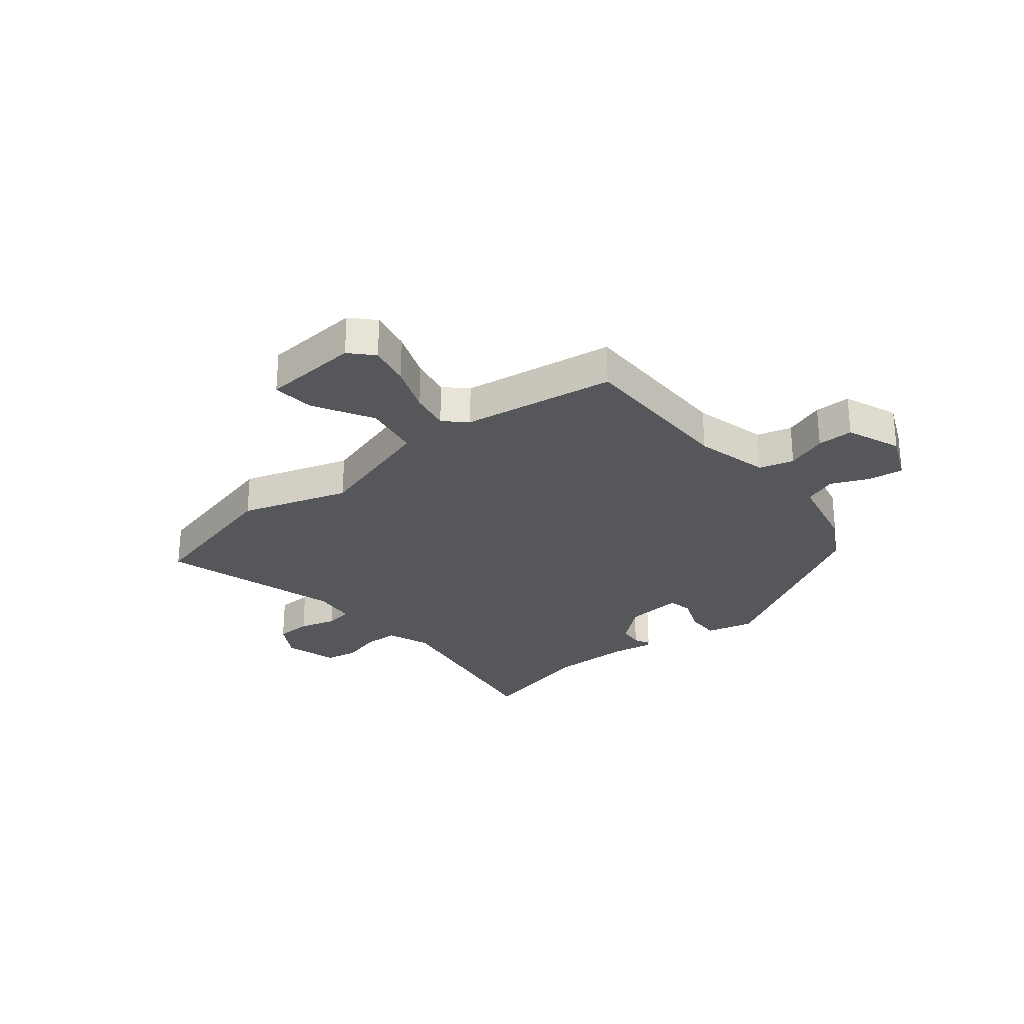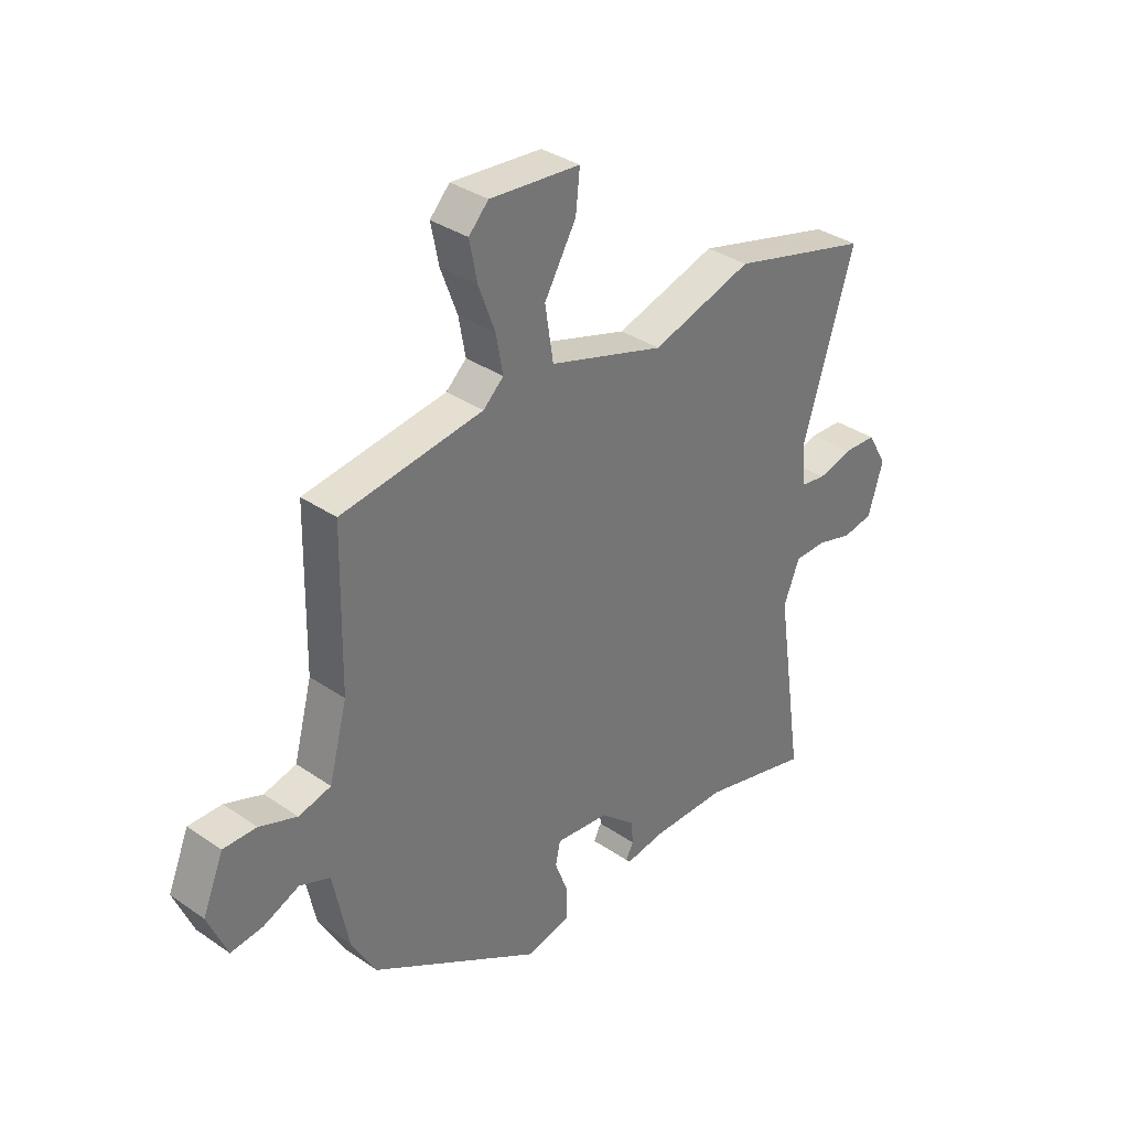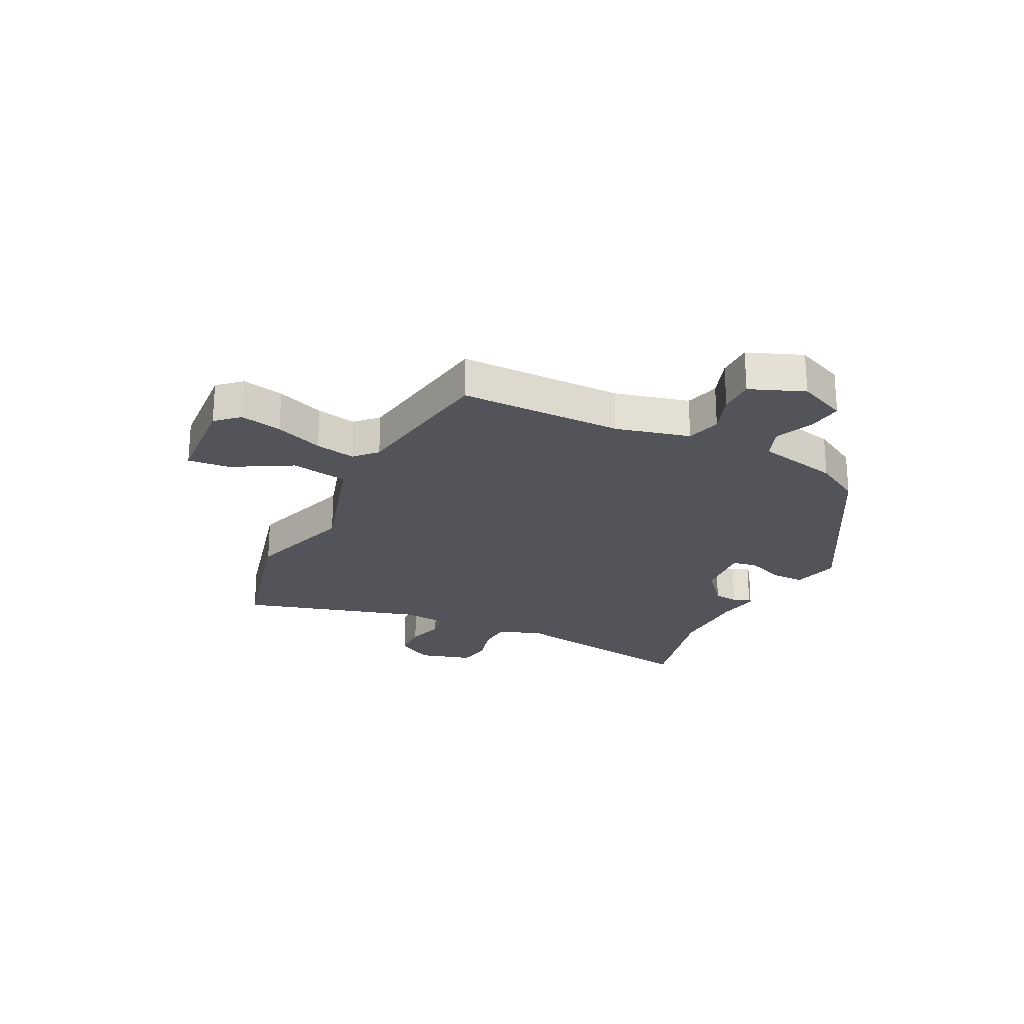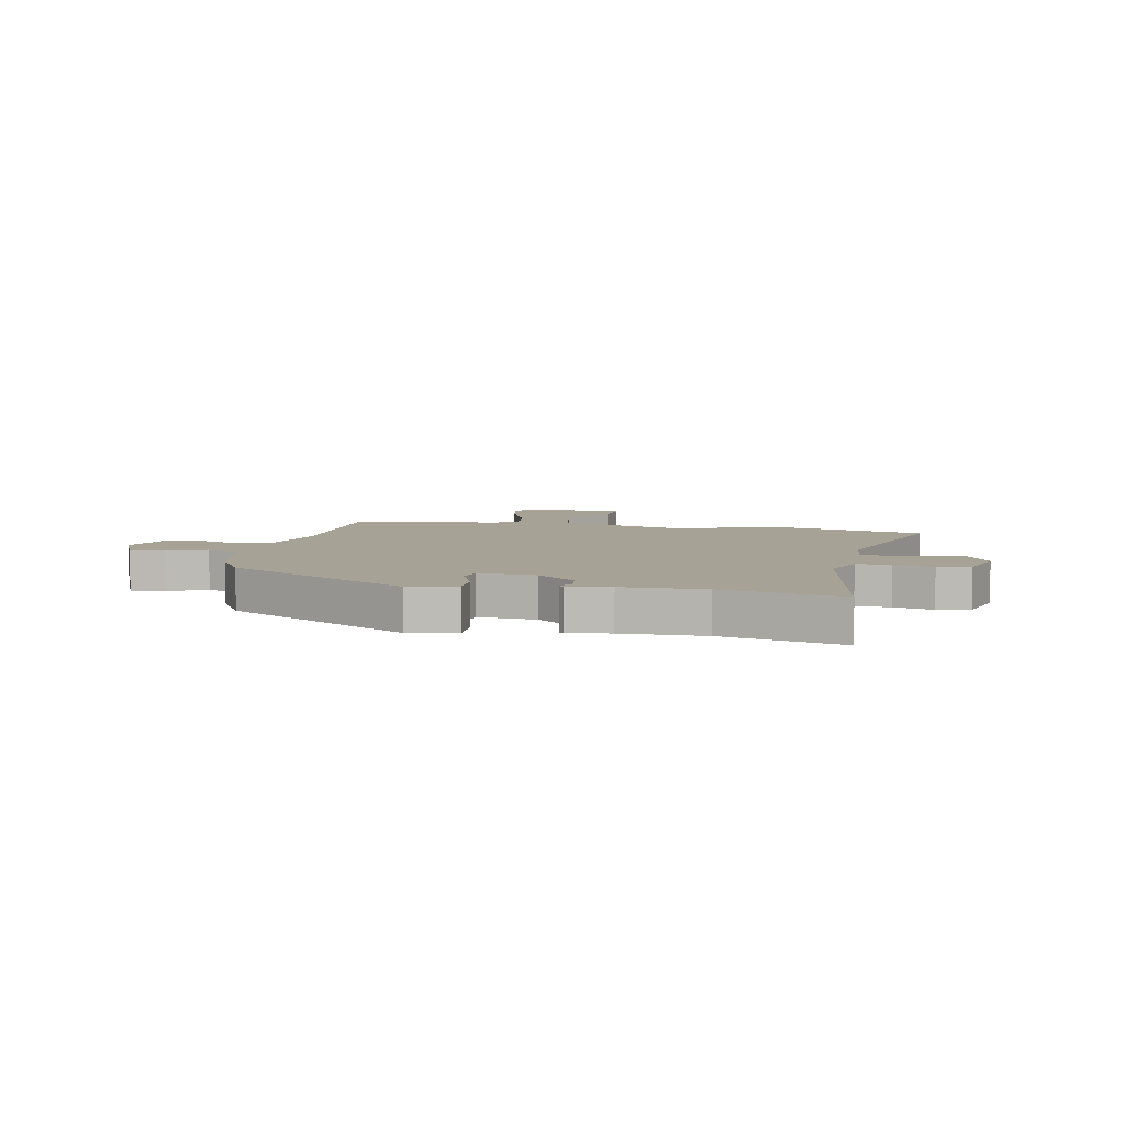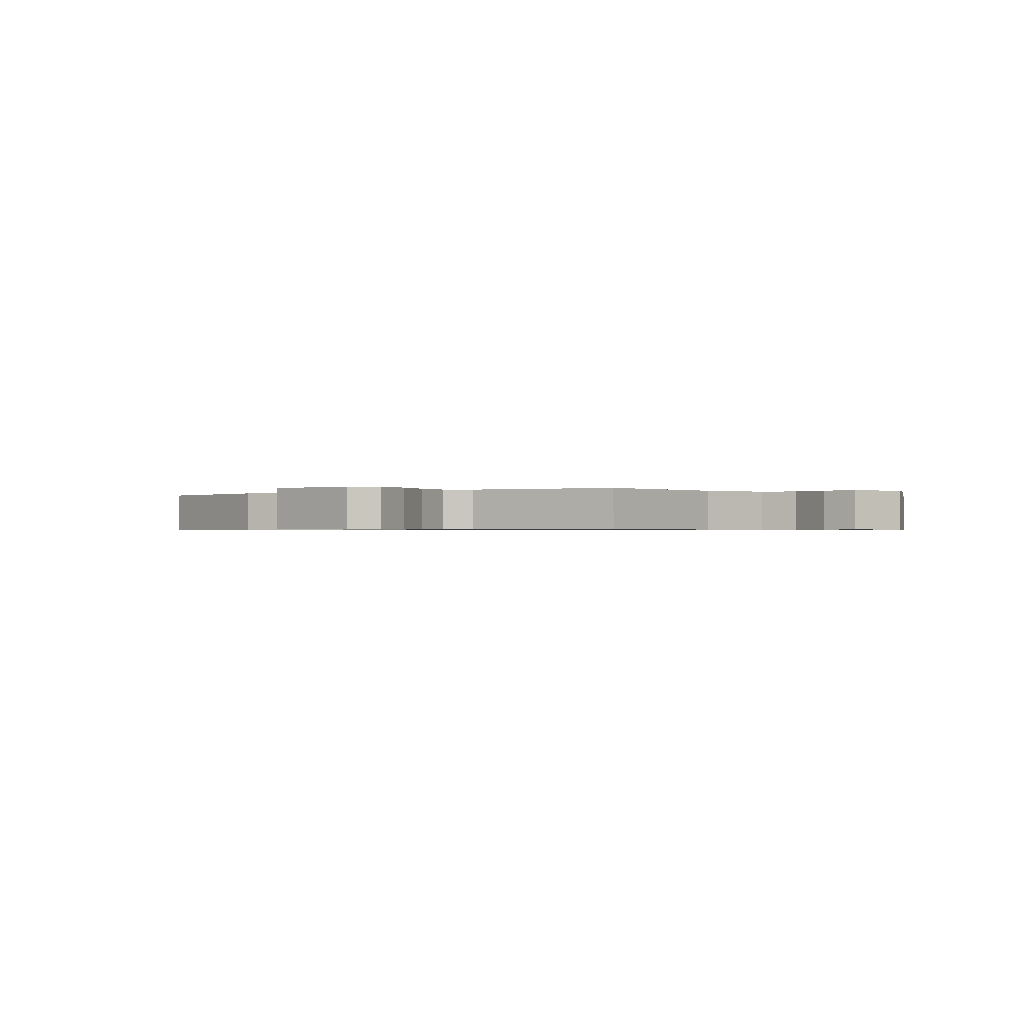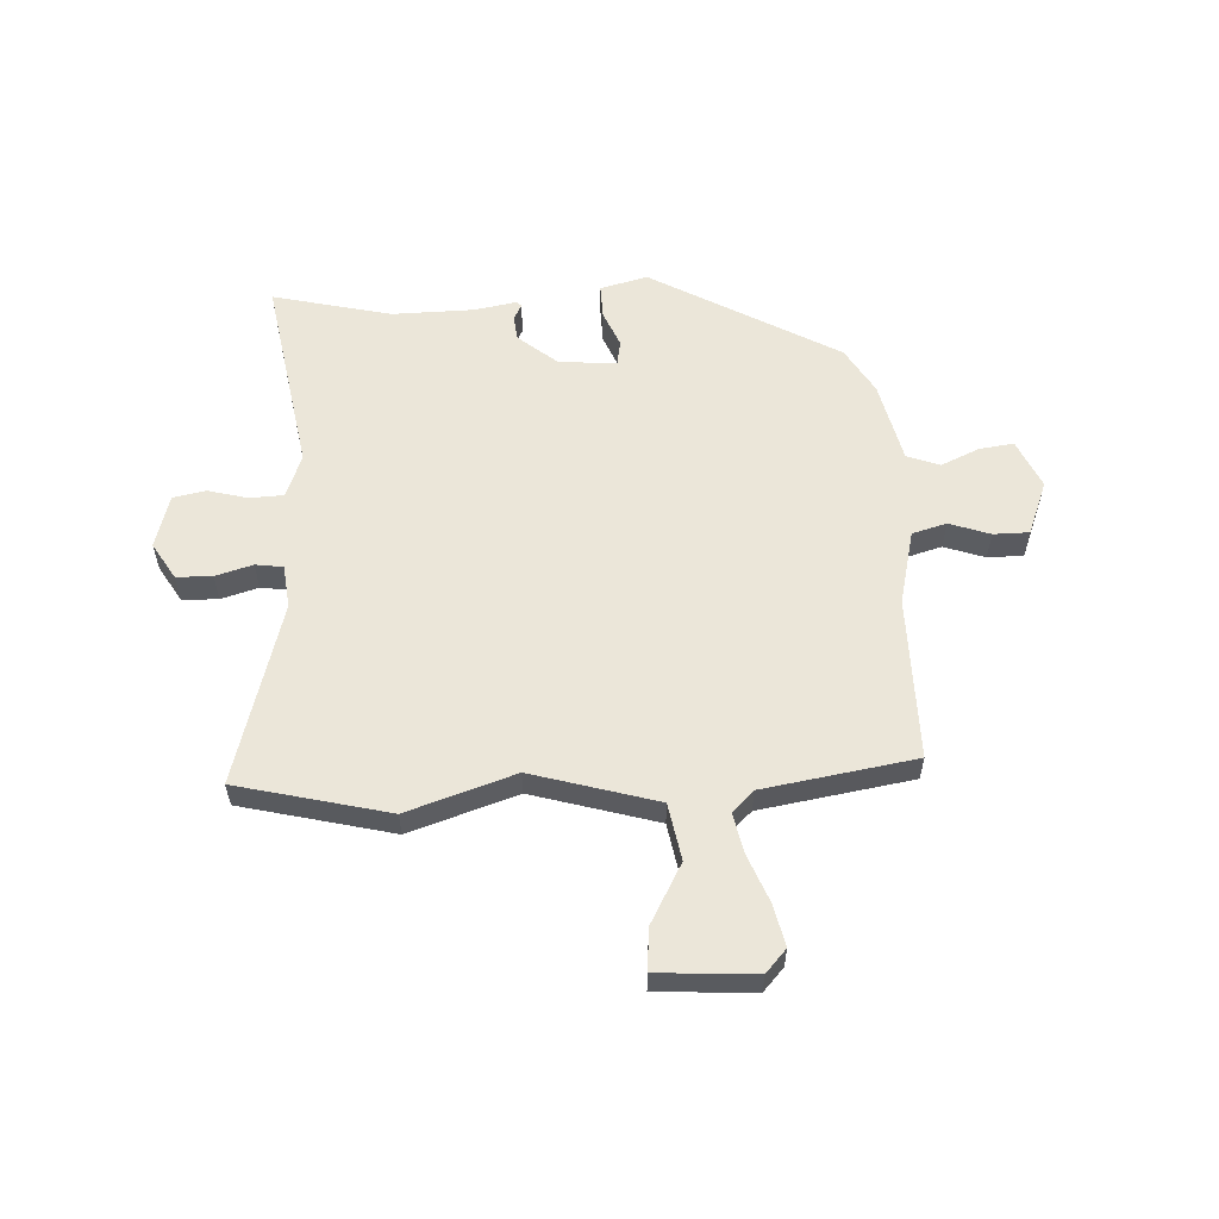
<metadata>
{"format":"obj","ext":"obj","renderer":"f3d","projection":"perspective","resolution":1024,"background":"white","views":[{"elev":-27.3,"azim":38.3,"up":"+Y"},{"elev":34.9,"azim":132.5,"up":"+Z"},{"elev":-23.7,"azim":62.7,"up":"+Y"},{"elev":6.3,"azim":-169.5,"up":"+Y"},{"elev":-0.6,"azim":37.5,"up":"+Y"},{"elev":57.6,"azim":-4.2,"up":"+Y"}]}
</metadata>
<code>
v 0.455 0.07 -0.312
v 0.125 0.07 -0.509
v 0.04 0.07 -0.489
v 0.04 0.07 -0.429
v 0.066 0.07 -0.361
v 0.057 0.07 -0.317
v -0.046 0.07 -0.328
v -0.114 0.07 -0.387
v -0.118 0.07 -0.431
v -0.103 0.07 -0.459
v -0.111 0.07 -0.468
v -0.187 0.07 -0.456
v -0.333 0.07 -0.457
v -0.545 0.07 -0.512
v -0.492 0.07 -0.154
v -0.523 0.07 -0.077
v -0.584 0.07 -0.076
v -0.654 0.07 -0.096
v -0.713 0.07 -0.086
v -0.742 0.07 0.009
v -0.704 0.07 0.075
v -0.64 0.07 0.078
v -0.573 0.07 0.06
v -0.524 0.07 0.068
v -0.517 0.07 0.146
v -0.616 0.07 0.469
v -0.347 0.07 0.541
v -0.153 0.07 0.482
v 0.069 0.07 0.552
v 0.085 0.07 0.654
v 0.024 0.07 0.759
v 0.016 0.07 0.834
v 0.19 0.07 0.849
v 0.228 0.07 0.809
v 0.213 0.07 0.734
v 0.181 0.07 0.648
v 0.168 0.07 0.576
v 0.207 0.07 0.54
v 0.48 0.07 0.502
v 0.485 0.07 0.21
v 0.52 0.07 0.078
v 0.582 0.07 0.062
v 0.654 0.07 0.089
v 0.718 0.07 0.09
v 0.758 0.07 -0.006
v 0.721 0.07 -0.094
v 0.659 0.07 -0.087
v 0.59 0.07 -0.058
v 0.532 0.07 -0.081
v 0.502 0.07 -0.228
v 0.455 0 -0.312
v 0.125 0 -0.509
v 0.04 0 -0.489
v 0.04 0 -0.429
v 0.066 0 -0.361
v 0.057 0 -0.317
v -0.046 0 -0.328
v -0.114 0 -0.387
v -0.118 0 -0.431
v -0.103 0 -0.459
v -0.111 0 -0.468
v -0.187 0 -0.456
v -0.333 0 -0.457
v -0.545 0 -0.512
v -0.492 0 -0.154
v -0.523 0 -0.077
v -0.584 0 -0.076
v -0.654 0 -0.096
v -0.713 0 -0.086
v -0.742 0 0.009
v -0.704 0 0.075
v -0.64 0 0.078
v -0.573 0 0.06
v -0.524 0 0.068
v -0.517 0 0.146
v -0.616 0 0.469
v -0.347 0 0.541
v -0.153 0 0.482
v 0.069 0 0.552
v 0.085 0 0.654
v 0.024 0 0.759
v 0.016 0 0.834
v 0.19 0 0.849
v 0.228 0 0.809
v 0.213 0 0.734
v 0.181 0 0.648
v 0.168 0 0.576
v 0.207 0 0.54
v 0.48 0 0.502
v 0.485 0 0.21
v 0.52 0 0.078
v 0.582 0 0.062
v 0.654 0 0.089
v 0.718 0 0.09
v 0.758 0 -0.006
v 0.721 0 -0.094
v 0.659 0 -0.087
v 0.59 0 -0.058
v 0.532 0 -0.081
v 0.502 0 -0.228
f 49 50 1 2
f 45 46 47 48
f 43 44 45 48
f 42 43 48 49
f 41 42 49 2
f 38 39 40
f 37 38 40 41
f 33 34 35 36
f 33 36 37
f 30 31 32 33
f 29 30 33 37
f 28 29 37 41
f 25 26 27 28
f 24 25 28 41
f 20 21 22 23
f 17 18 19 20
f 16 17 20 23
f 15 16 23 24
f 13 14 15
f 12 13 15 24
f 9 10 11 12
f 8 9 12 24
f 2 3 4 5
f 2 5 6
f 41 2 6
f 24 41 6 7
f 7 8 24
f 52 51 100 99
f 98 97 96 95
f 98 95 94 93
f 99 98 93 92
f 52 99 92 91
f 90 89 88
f 91 90 88 87
f 86 85 84 83
f 87 86 83
f 83 82 81 80
f 87 83 80 79
f 91 87 79 78
f 78 77 76 75
f 91 78 75 74
f 73 72 71 70
f 70 69 68 67
f 73 70 67 66
f 74 73 66 65
f 65 64 63
f 74 65 63 62
f 62 61 60 59
f 74 62 59 58
f 55 54 53 52
f 56 55 52
f 56 52 91
f 57 56 91 74
f 74 58 57
f 1 51 52 2
f 2 52 53 3
f 3 53 54 4
f 4 54 55 5
f 5 55 56 6
f 6 56 57 7
f 7 57 58 8
f 8 58 59 9
f 9 59 60 10
f 10 60 61 11
f 11 61 62 12
f 12 62 63 13
f 13 63 64 14
f 14 64 65 15
f 15 65 66 16
f 16 66 67 17
f 17 67 68 18
f 18 68 69 19
f 19 69 70 20
f 20 70 71 21
f 21 71 72 22
f 22 72 73 23
f 23 73 74 24
f 24 74 75 25
f 25 75 76 26
f 26 76 77 27
f 27 77 78 28
f 28 78 79 29
f 29 79 80 30
f 30 80 81 31
f 31 81 82 32
f 32 82 83 33
f 33 83 84 34
f 34 84 85 35
f 35 85 86 36
f 36 86 87 37
f 37 87 88 38
f 38 88 89 39
f 39 89 90 40
f 40 90 91 41
f 41 91 92 42
f 42 92 93 43
f 43 93 94 44
f 44 94 95 45
f 45 95 96 46
f 46 96 97 47
f 47 97 98 48
f 48 98 99 49
f 49 99 100 50
f 50 100 51 1

</code>
